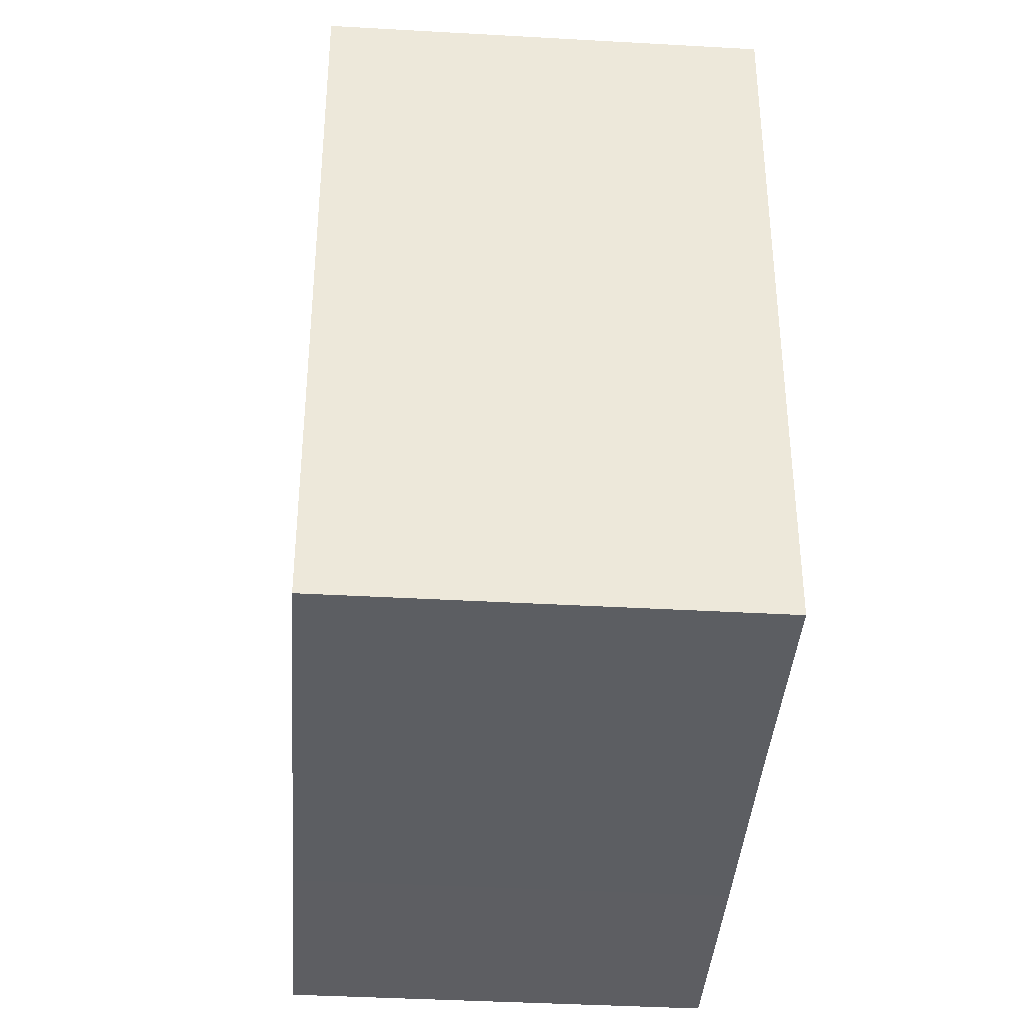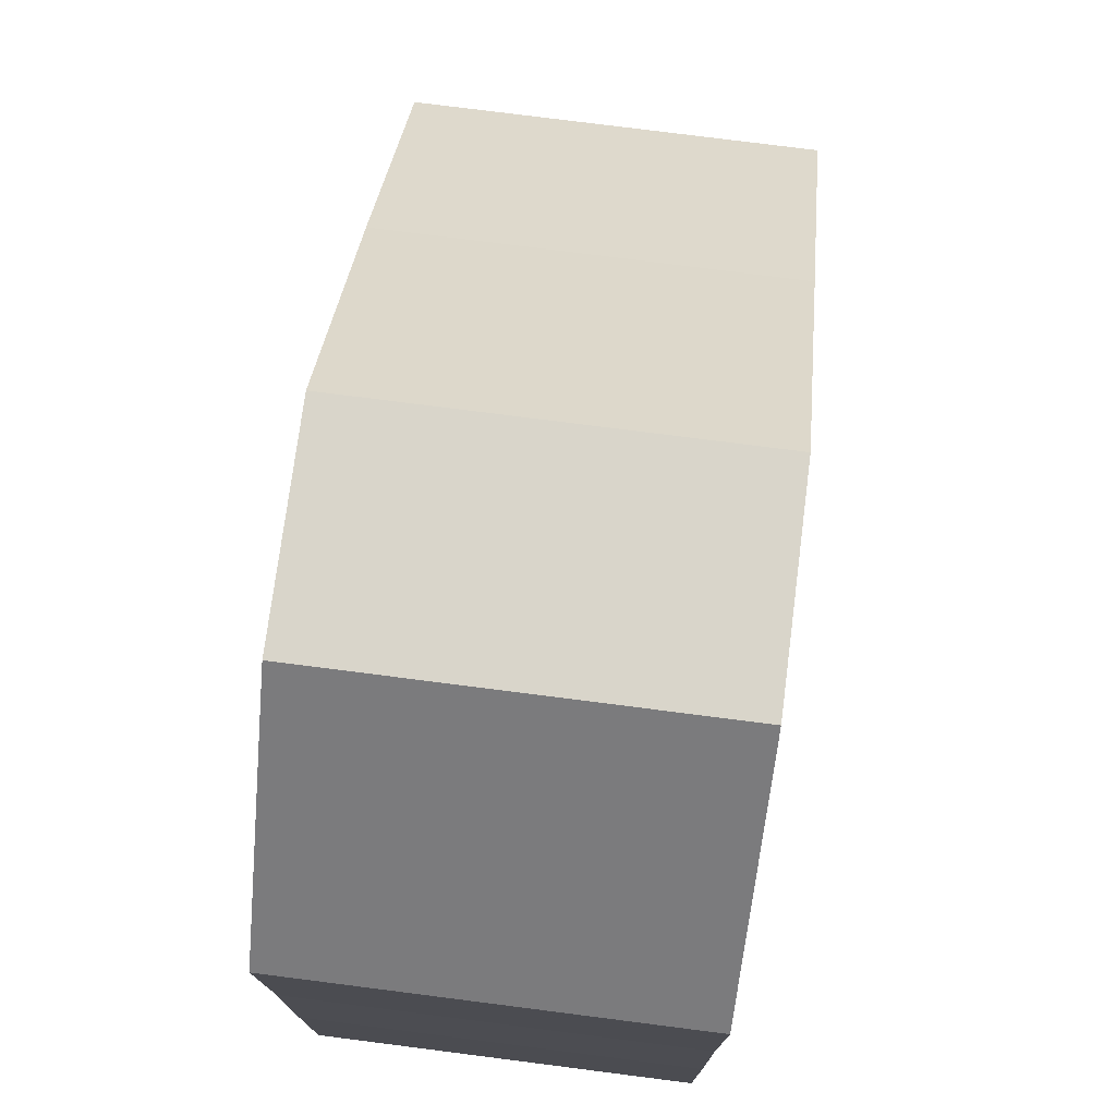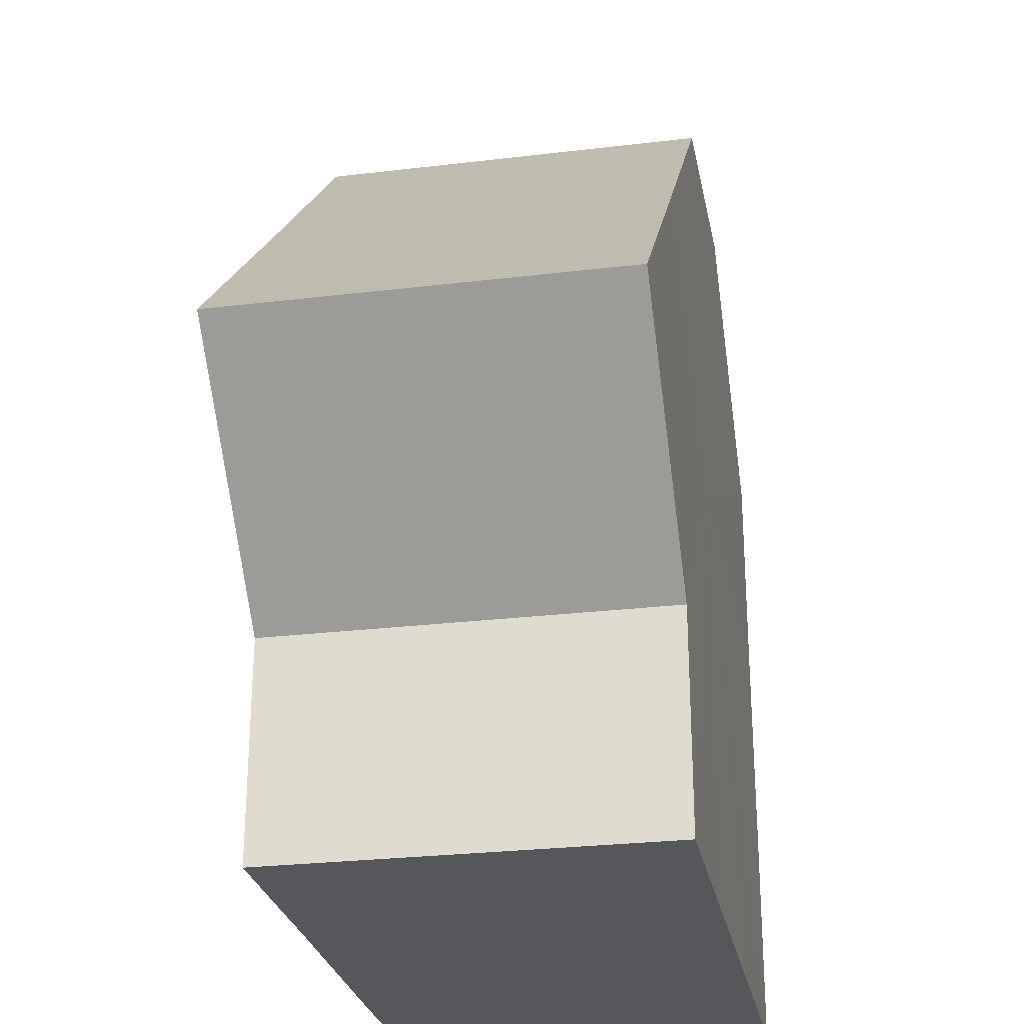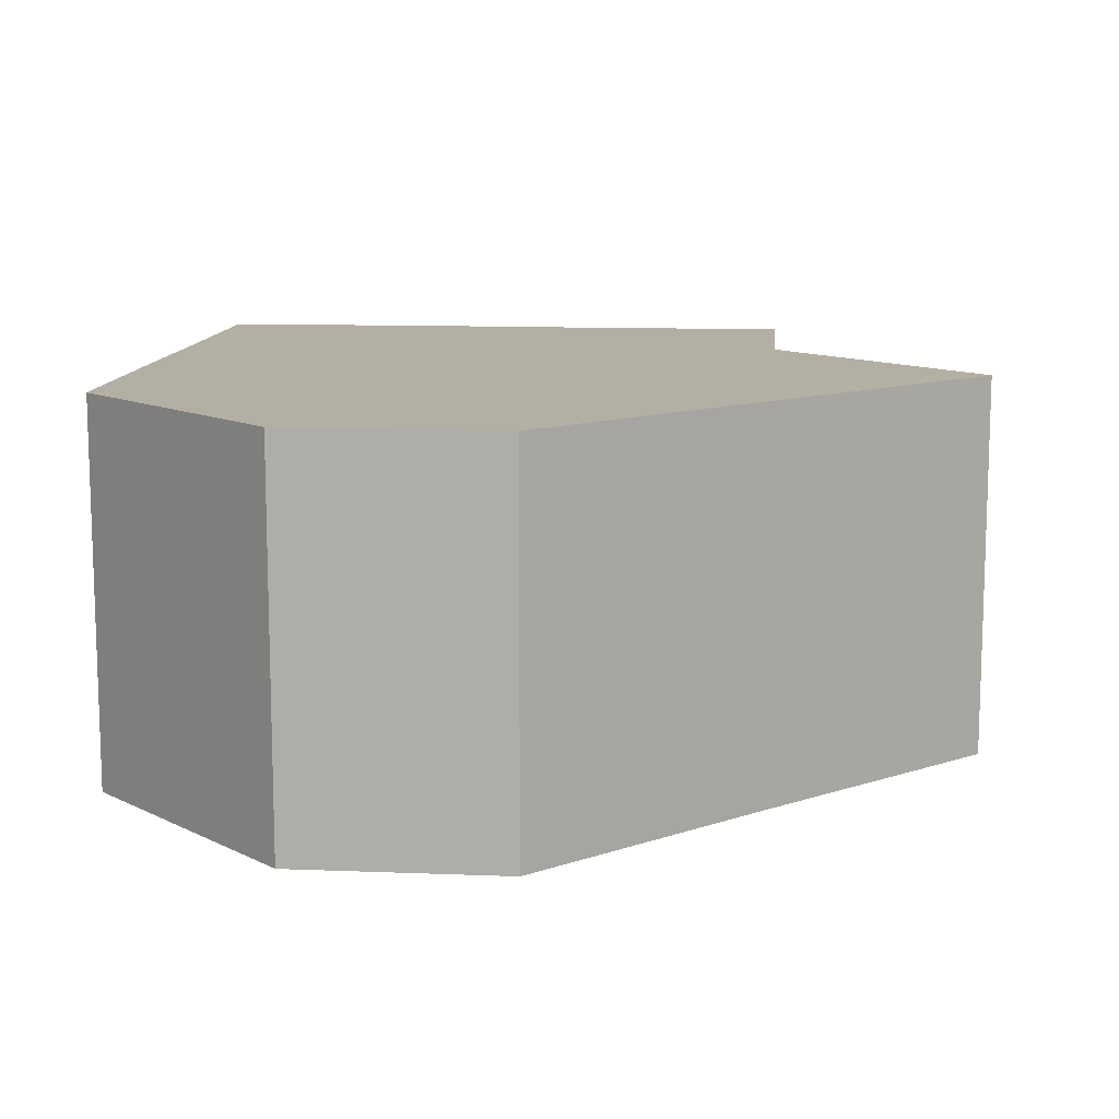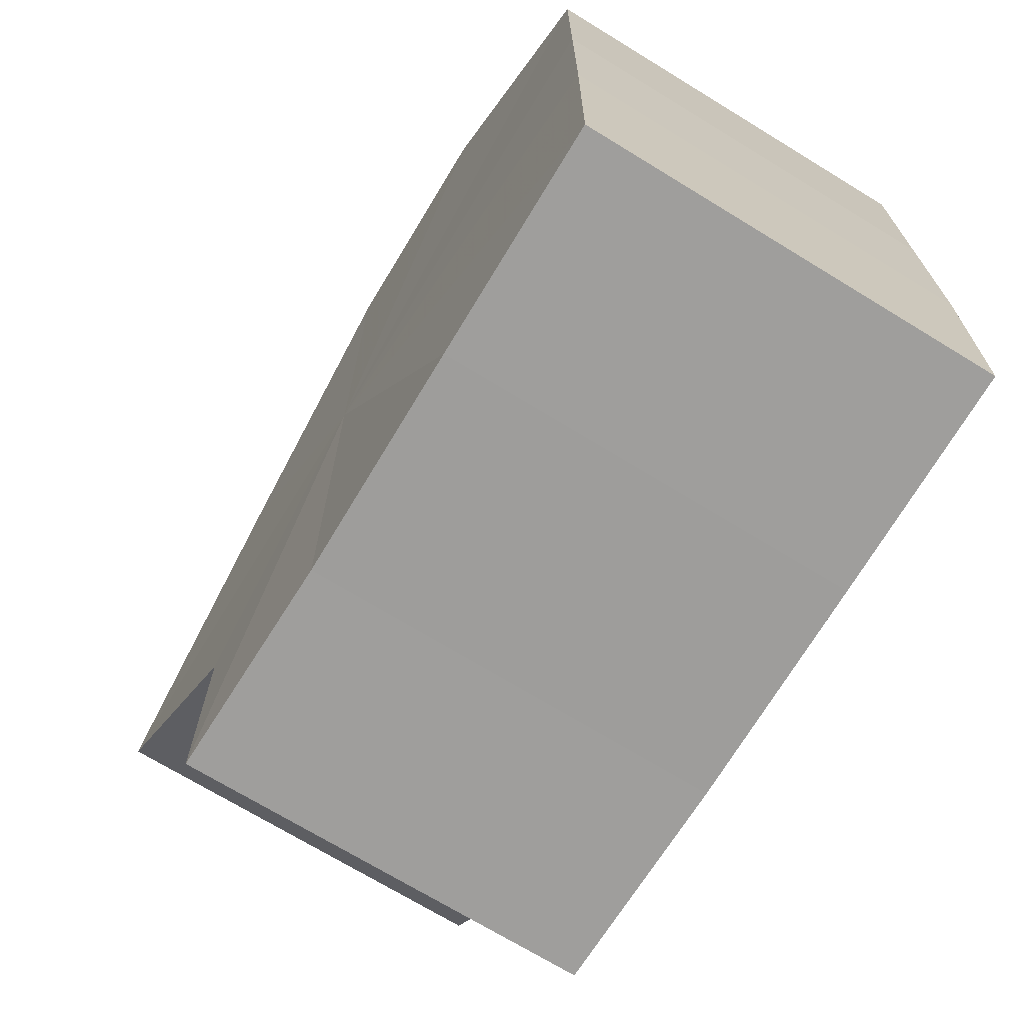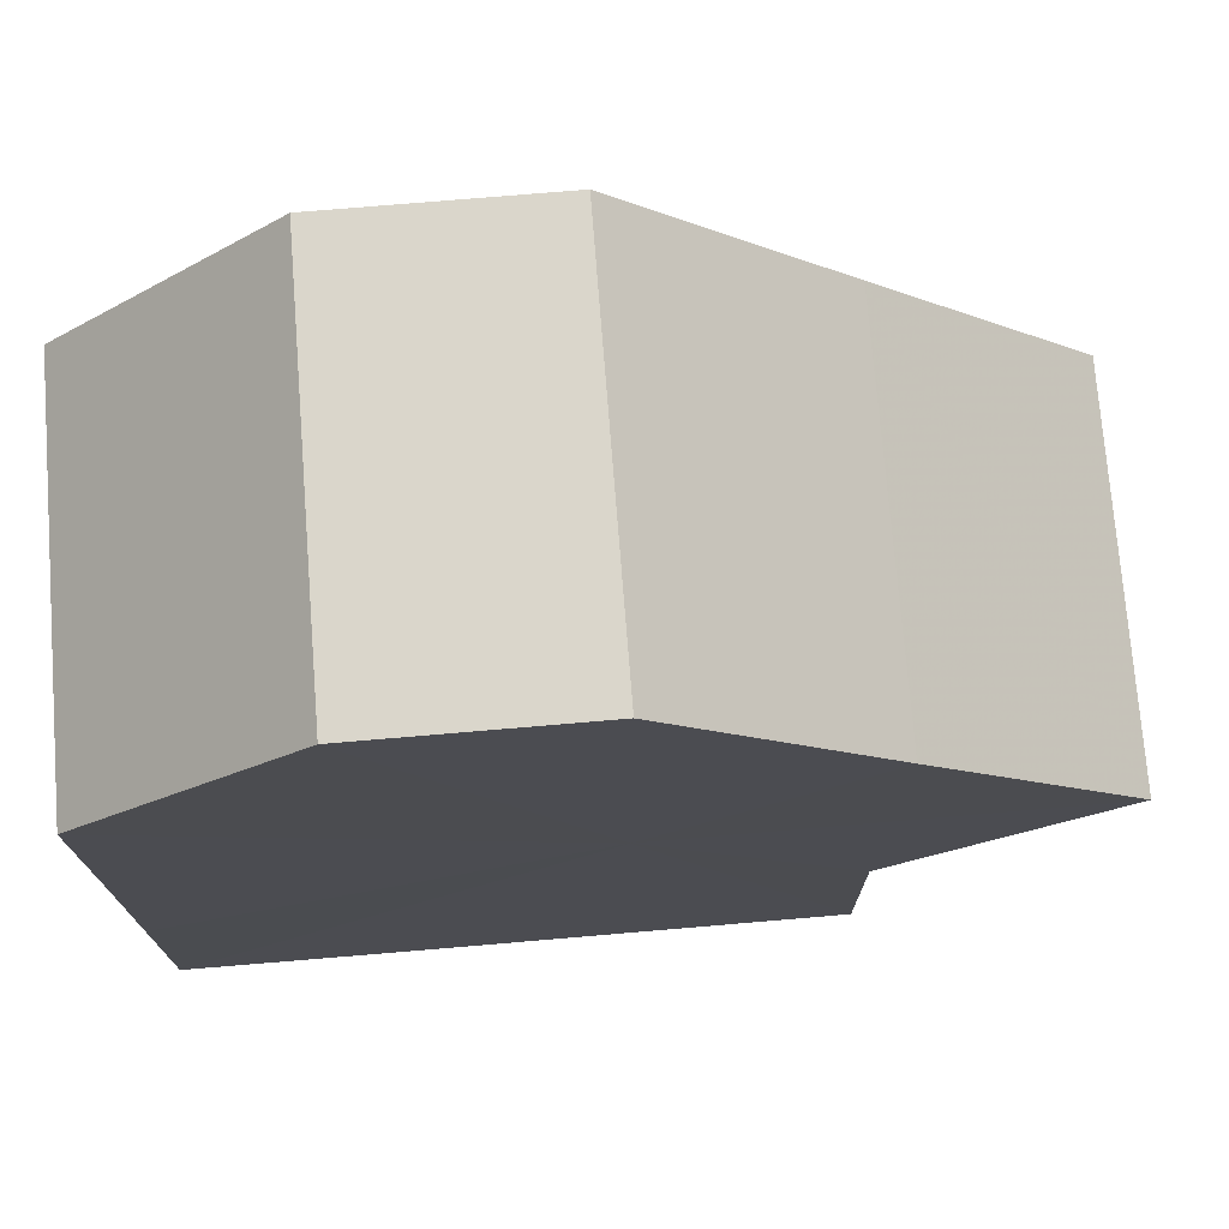
<metadata>
{"format":"obj","ext":"obj","renderer":"f3d","projection":"perspective","resolution":1024,"background":"white","views":[{"elev":-38.5,"azim":86.1,"up":"+Y"},{"elev":75.6,"azim":97.4,"up":"+Y"},{"elev":-26.8,"azim":-79.4,"up":"+Y"},{"elev":11.3,"azim":-174.7,"up":"+Z"},{"elev":-70.8,"azim":58.7,"up":"+Y"},{"elev":74.2,"azim":175.2,"up":"+Y"}]}
</metadata>
<code>
o 20786
v 2218 1873 9.268
v 2218 1873 9.268
v 2218 1873 9.25
v 2218 1873 9.268
v 2218 1873 9.25
v 2218 1873 9.268
v 2218 1873 9.25
v 2218 1873 9.268
v 2218 1873 9.25
v 2218 1873 9.268
v 2218 1873 9.25
v 2218 1873 9.268
v 2218 1873 9.25
v 2218 1873 9.268
v 2218 1873 9.25
v 2218 1873 9.268
v 2218 1873 9.25
v 2218 1873 9.268
v 2218 1873 9.25
v 2218 1873 9.268
v 2218 1873 9.25
v 2218 1873 9.268
v 2218 1873 9.25
v 2218 1873 9.268
v 2218 1873 9.25
v 2218 1873 9.268
v 2218 1873 9.25
v 2218 1873 9.268
v 2218 1873 9.25
v 2218 1873 9.268
v 2218 1873 9.268
v 2218 1873 9.268
v 2218 1873 9.268
v 2218 1873 9.268
v 2218 1873 9.268
v 2218 1873 9.268
v 2218 1873 9.268
v 2218 1873 9.268
v 2218 1873 9.268
v 2218 1873 9.268
v 2218 1873 9.268
v 2218 1873 9.25
v 2218 1873 9.25
v 2218 1873 9.25
v 2218 1873 9.25
v 2218 1873 9.25
v 2218 1873 9.268
v 2218 1873 9.25
v 2218 1873 9.268
v 2218 1873 9.25
v 2218 1873 9.268
v 2218 1873 9.268
v 2218 1873 9.268
v 2218 1873 9.268
v 2218 1873 9.25
v 2218 1873 9.268
v 2218 1873 9.268
v 2218 1873 9.268
v 2218 1873 9.25
v 2218 1873 9.268
v 2218 1873 9.25
v 2218 1873 9.25
v 2218 1873 9.25
v 2218 1873 9.25
v 2218 1873 9.25
v 2218 1873 9.25
v 2218 1873 9.25
v 2218 1873 9.25
v 2218 1873 9.25
v 2218 1873 9.25
v 2218 1873 9.25
v 2218 1873 9.25
v 2218 1873 9.25
v 2218 1873 9.25
f 1 2 3
f 2 4 5
f 6 1 7
f 4 8 9
f 10 6 11
f 8 12 13
f 12 14 15
f 11 16 17
f 17 18 19
f 19 20 21
f 21 22 23
f 23 24 25
f 25 26 27
f 27 28 29
f 30 28 31
f 30 32 28
f 30 31 33
f 30 34 32
f 30 33 35
f 30 35 36
f 30 36 37
f 30 37 38
f 30 39 34
f 30 38 40
f 30 41 39
f 30 40 41
f 42 39 43
f 44 40 45
f 46 47 42
f 48 49 44
f 50 51 46
f 52 53 48
f 53 54 55
f 56 57 50
f 57 58 59
f 58 60 61
f 62 63 64
f 62 65 63
f 62 64 66
f 62 67 65
f 62 66 68
f 62 69 67
f 62 68 70
f 62 71 69
f 62 70 72
f 62 73 71
f 62 72 74
f 62 74 73

</code>
